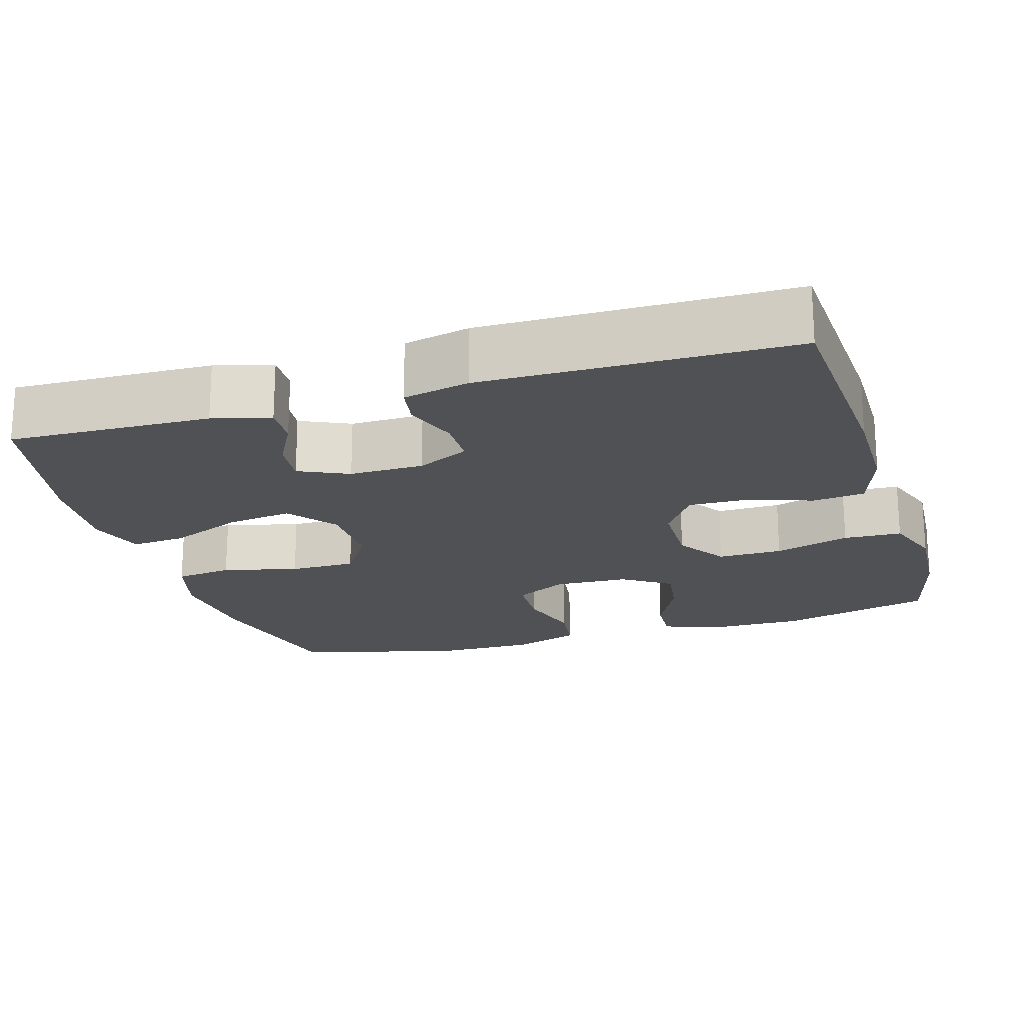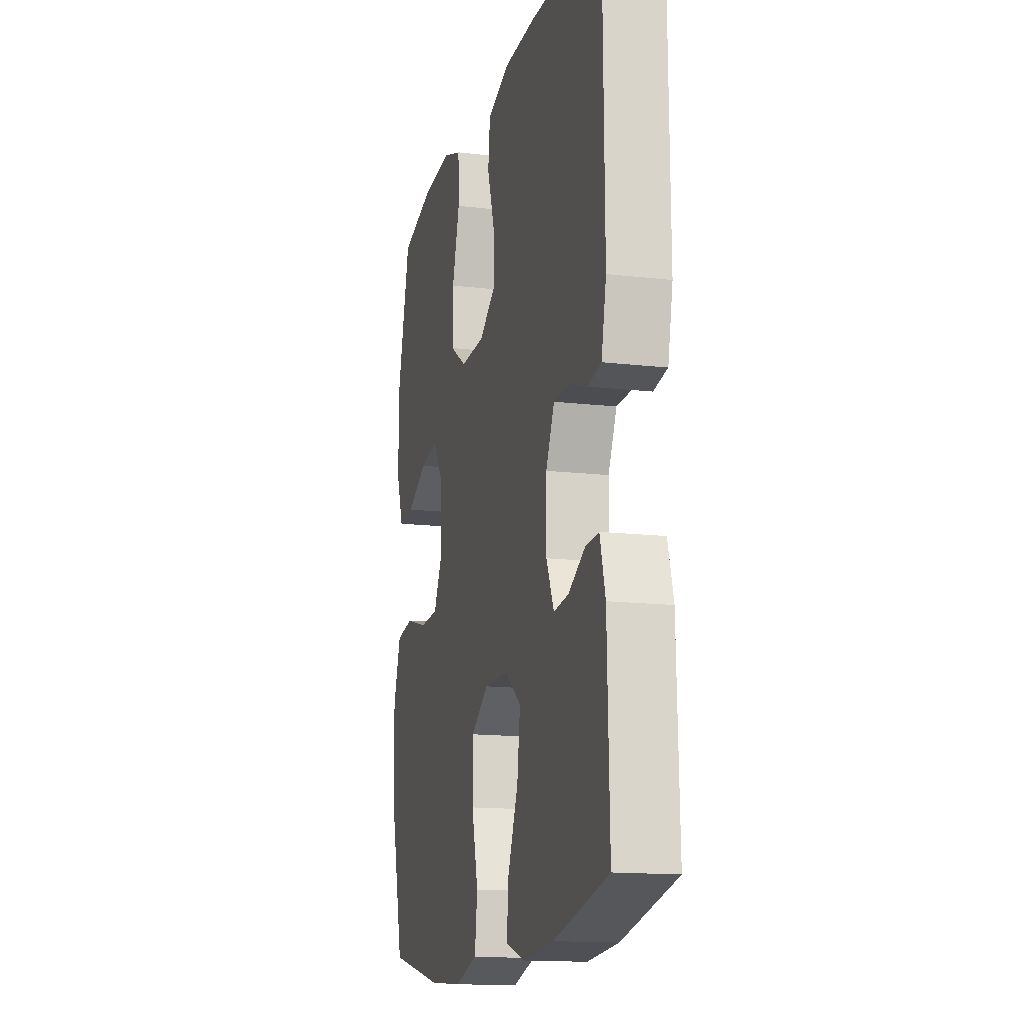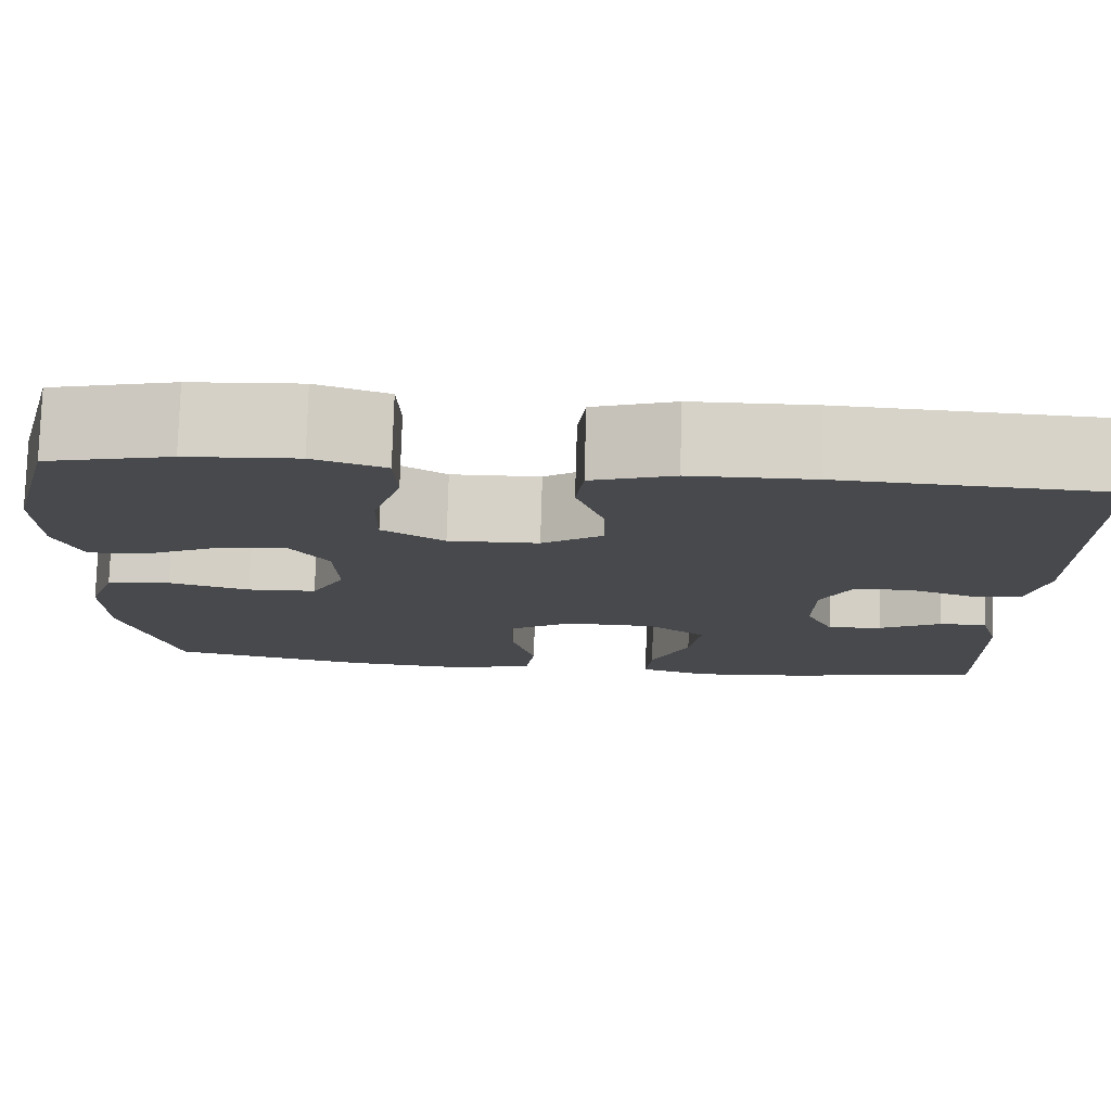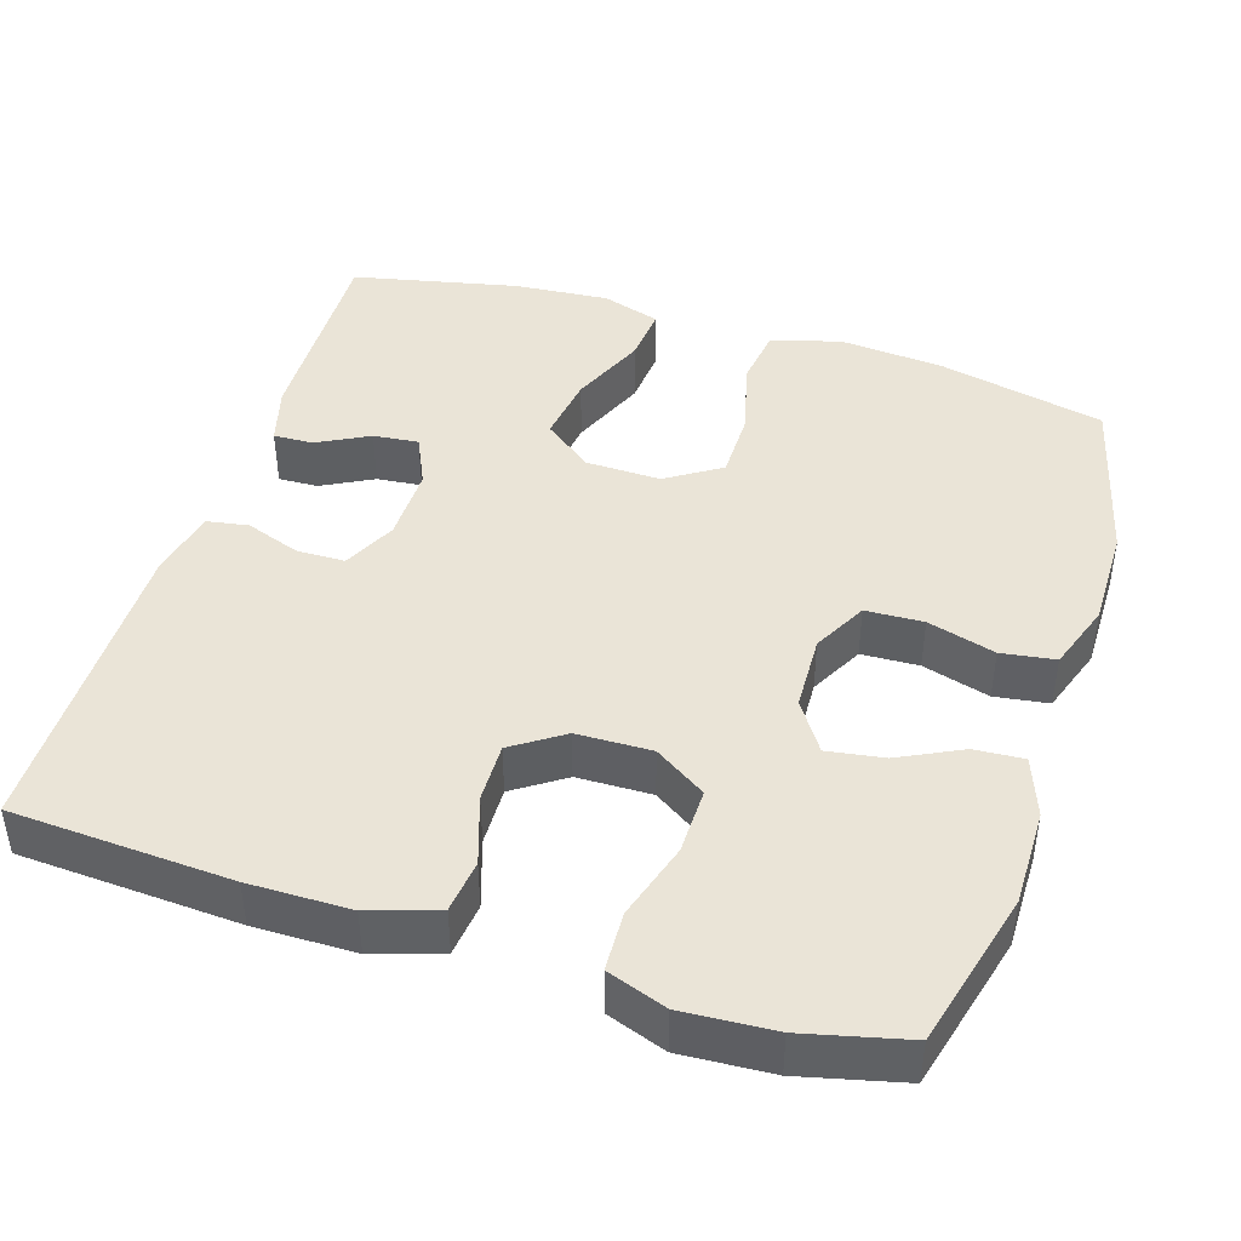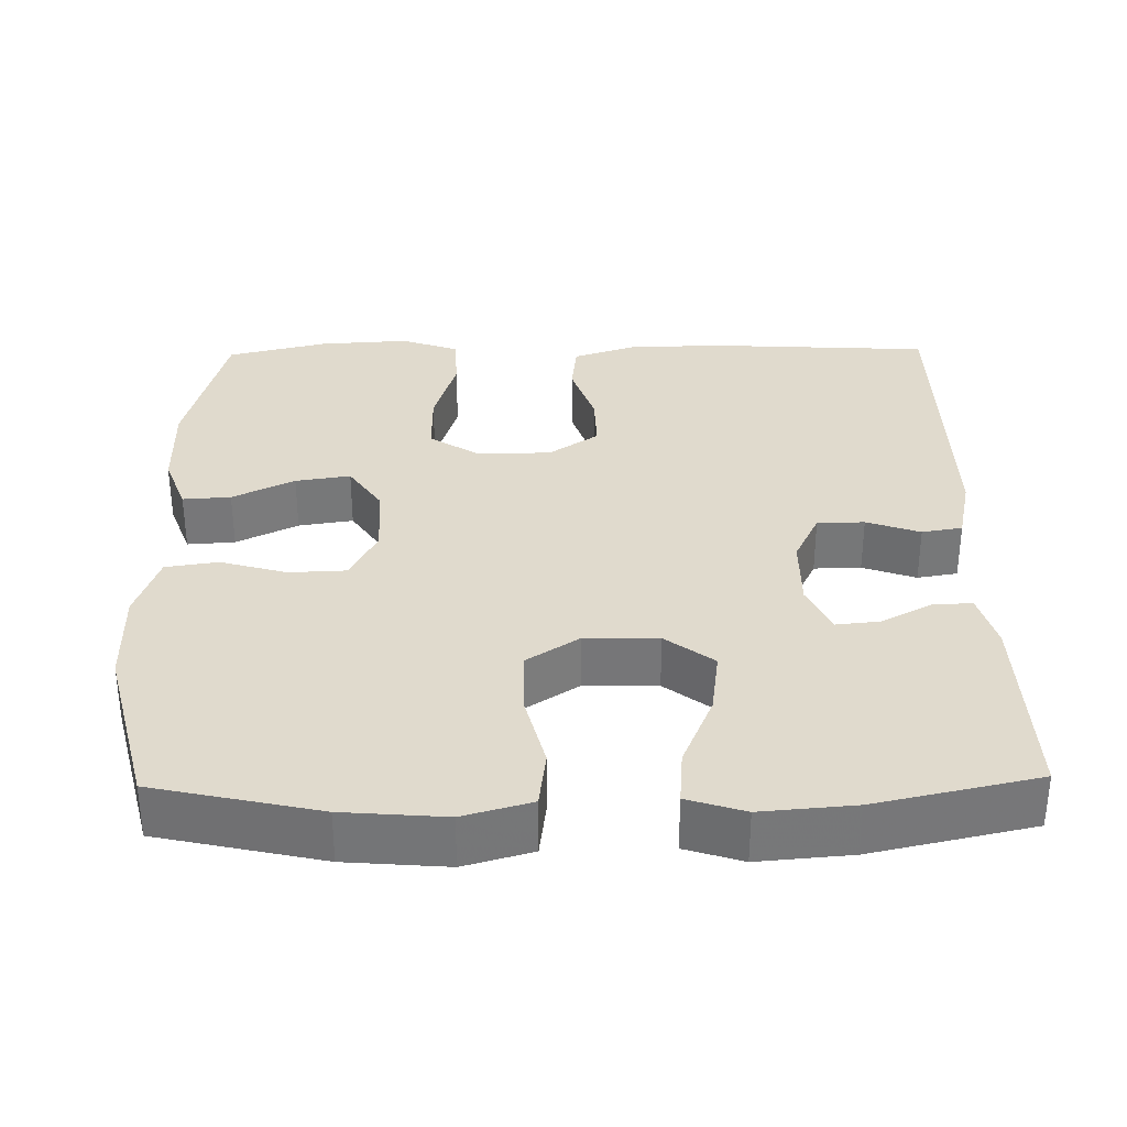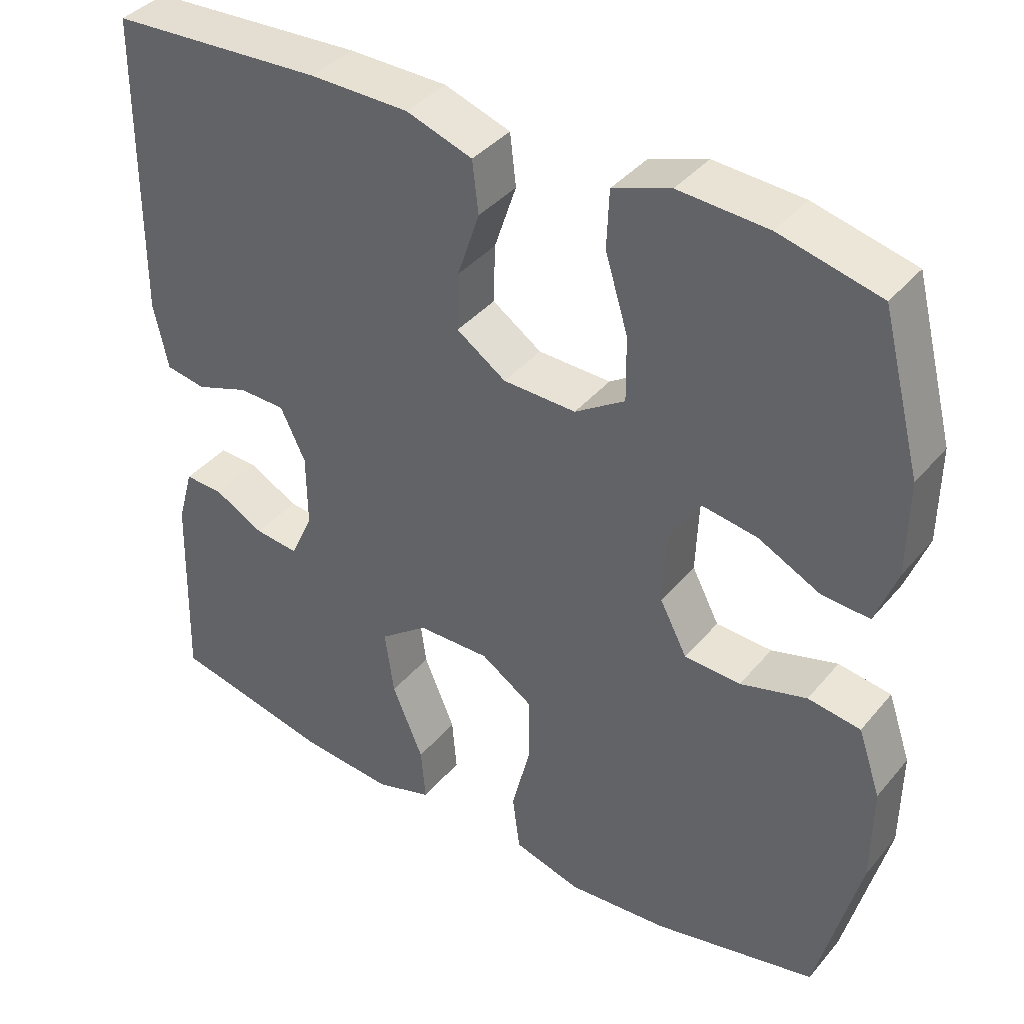
<metadata>
{"format":"obj","ext":"obj","renderer":"f3d","projection":"perspective","resolution":1024,"background":"white","views":[{"elev":-19.8,"azim":-73.2,"up":"+Y"},{"elev":-14.9,"azim":-104.0,"up":"+Z"},{"elev":77.9,"azim":-178.3,"up":"+Z"},{"elev":43.6,"azim":17.6,"up":"+Y"},{"elev":33.1,"azim":179.0,"up":"+Y"},{"elev":39.1,"azim":35.4,"up":"+Z"}]}
</metadata>
<code>
v -0.5 0.07 -0.5
v -0.492 0.07 -0.236
v -0.471 0.07 -0.161
v -0.42 0.07 -0.163
v -0.354 0.07 -0.198
v -0.296 0.07 -0.204
v -0.266 0.07 -0.139
v -0.267 0.07 -0.042
v -0.3 0.07 0.026
v -0.362 0.07 0.027
v -0.432 0.07 0.002
v -0.485 0.07 0.011
v -0.504 0.07 0.098
v -0.5 0.07 0.5
v -0.218 0.07 0.516
v -0.088 0.07 0.515
v -0.001 0.07 0.486
v 0.007 0.07 0.418
v -0.022 0.07 0.331
v -0.024 0.07 0.255
v 0.041 0.07 0.211
v 0.137 0.07 0.209
v 0.203 0.07 0.252
v 0.202 0.07 0.337
v 0.172 0.07 0.436
v 0.175 0.07 0.512
v 0.251 0.07 0.539
v 0.368 0.07 0.532
v 0.5 0.07 0.5
v 0.552 0.07 0.299
v 0.551 0.07 0.175
v 0.523 0.07 0.099
v 0.46 0.07 0.103
v 0.379 0.07 0.143
v 0.307 0.07 0.154
v 0.265 0.07 0.091
v 0.261 0.07 -0.006
v 0.297 0.07 -0.075
v 0.371 0.07 -0.078
v 0.458 0.07 -0.053
v 0.527 0.07 -0.063
v 0.557 0.07 -0.15
v 0.556 0.07 -0.279
v 0.5 0.07 -0.5
v 0.285 0.07 -0.548
v 0.152 0.07 -0.559
v 0.063 0.07 -0.534
v 0.053 0.07 -0.458
v 0.078 0.07 -0.359
v 0.078 0.07 -0.272
v 0.009 0.07 -0.227
v -0.087 0.07 -0.229
v -0.15 0.07 -0.277
v -0.138 0.07 -0.363
v -0.097 0.07 -0.46
v -0.091 0.07 -0.532
v -0.166 0.07 -0.556
v -0.288 0.07 -0.546
v -0.5 0 -0.5
v -0.492 0 -0.236
v -0.471 0 -0.161
v -0.42 0 -0.163
v -0.354 0 -0.198
v -0.296 0 -0.204
v -0.266 0 -0.139
v -0.267 0 -0.042
v -0.3 0 0.026
v -0.362 0 0.027
v -0.432 0 0.002
v -0.485 0 0.011
v -0.504 0 0.098
v -0.5 0 0.5
v -0.218 0 0.516
v -0.088 0 0.515
v -0.001 0 0.486
v 0.007 0 0.418
v -0.022 0 0.331
v -0.024 0 0.255
v 0.041 0 0.211
v 0.137 0 0.209
v 0.203 0 0.252
v 0.202 0 0.337
v 0.172 0 0.436
v 0.175 0 0.512
v 0.251 0 0.539
v 0.368 0 0.532
v 0.5 0 0.5
v 0.552 0 0.299
v 0.551 0 0.175
v 0.523 0 0.099
v 0.46 0 0.103
v 0.379 0 0.143
v 0.307 0 0.154
v 0.265 0 0.091
v 0.261 0 -0.006
v 0.297 0 -0.075
v 0.371 0 -0.078
v 0.458 0 -0.053
v 0.527 0 -0.063
v 0.557 0 -0.15
v 0.556 0 -0.279
v 0.5 0 -0.5
v 0.285 0 -0.548
v 0.152 0 -0.559
v 0.063 0 -0.534
v 0.053 0 -0.458
v 0.078 0 -0.359
v 0.078 0 -0.272
v 0.009 0 -0.227
v -0.087 0 -0.229
v -0.15 0 -0.277
v -0.138 0 -0.363
v -0.097 0 -0.46
v -0.091 0 -0.532
v -0.166 0 -0.556
v -0.288 0 -0.546
f 54 55 56 57
f 53 54 57 58
f 46 47 48 49
f 46 49 50
f 45 46 50
f 44 45 50
f 43 44 50 51
f 39 40 41 42
f 38 39 42 43
f 31 32 33 34
f 31 34 35
f 30 31 35
f 29 30 35
f 28 29 35 36
f 24 25 26 27
f 23 24 27 28
f 16 17 18 19
f 16 19 20
f 15 16 20
f 14 15 20
f 13 14 20 21
f 10 11 12 13
f 9 10 13 21
f 2 3 4 5
f 2 5 6
f 53 58 1 2
f 52 53 2 6
f 51 52 6 7
f 38 43 51 7
f 37 38 7 8
f 36 37 8 9
f 23 28 36
f 22 23 36
f 9 21 22 36
f 115 114 113 112
f 116 115 112 111
f 107 106 105 104
f 108 107 104
f 108 104 103
f 108 103 102
f 109 108 102 101
f 100 99 98 97
f 101 100 97 96
f 92 91 90 89
f 93 92 89
f 93 89 88
f 93 88 87
f 94 93 87 86
f 85 84 83 82
f 86 85 82 81
f 77 76 75 74
f 78 77 74
f 78 74 73
f 78 73 72
f 79 78 72 71
f 71 70 69 68
f 79 71 68 67
f 63 62 61 60
f 64 63 60
f 60 59 116 111
f 64 60 111 110
f 65 64 110 109
f 65 109 101 96
f 66 65 96 95
f 67 66 95 94
f 94 86 81
f 94 81 80
f 94 80 79 67
f 1 59 60 2
f 2 60 61 3
f 3 61 62 4
f 4 62 63 5
f 5 63 64 6
f 6 64 65 7
f 7 65 66 8
f 8 66 67 9
f 9 67 68 10
f 10 68 69 11
f 11 69 70 12
f 12 70 71 13
f 13 71 72 14
f 14 72 73 15
f 15 73 74 16
f 16 74 75 17
f 17 75 76 18
f 18 76 77 19
f 19 77 78 20
f 20 78 79 21
f 21 79 80 22
f 22 80 81 23
f 23 81 82 24
f 24 82 83 25
f 25 83 84 26
f 26 84 85 27
f 27 85 86 28
f 28 86 87 29
f 29 87 88 30
f 30 88 89 31
f 31 89 90 32
f 32 90 91 33
f 33 91 92 34
f 34 92 93 35
f 35 93 94 36
f 36 94 95 37
f 37 95 96 38
f 38 96 97 39
f 39 97 98 40
f 40 98 99 41
f 41 99 100 42
f 42 100 101 43
f 43 101 102 44
f 44 102 103 45
f 45 103 104 46
f 46 104 105 47
f 47 105 106 48
f 48 106 107 49
f 49 107 108 50
f 50 108 109 51
f 51 109 110 52
f 52 110 111 53
f 53 111 112 54
f 54 112 113 55
f 55 113 114 56
f 56 114 115 57
f 57 115 116 58
f 58 116 59 1

</code>
